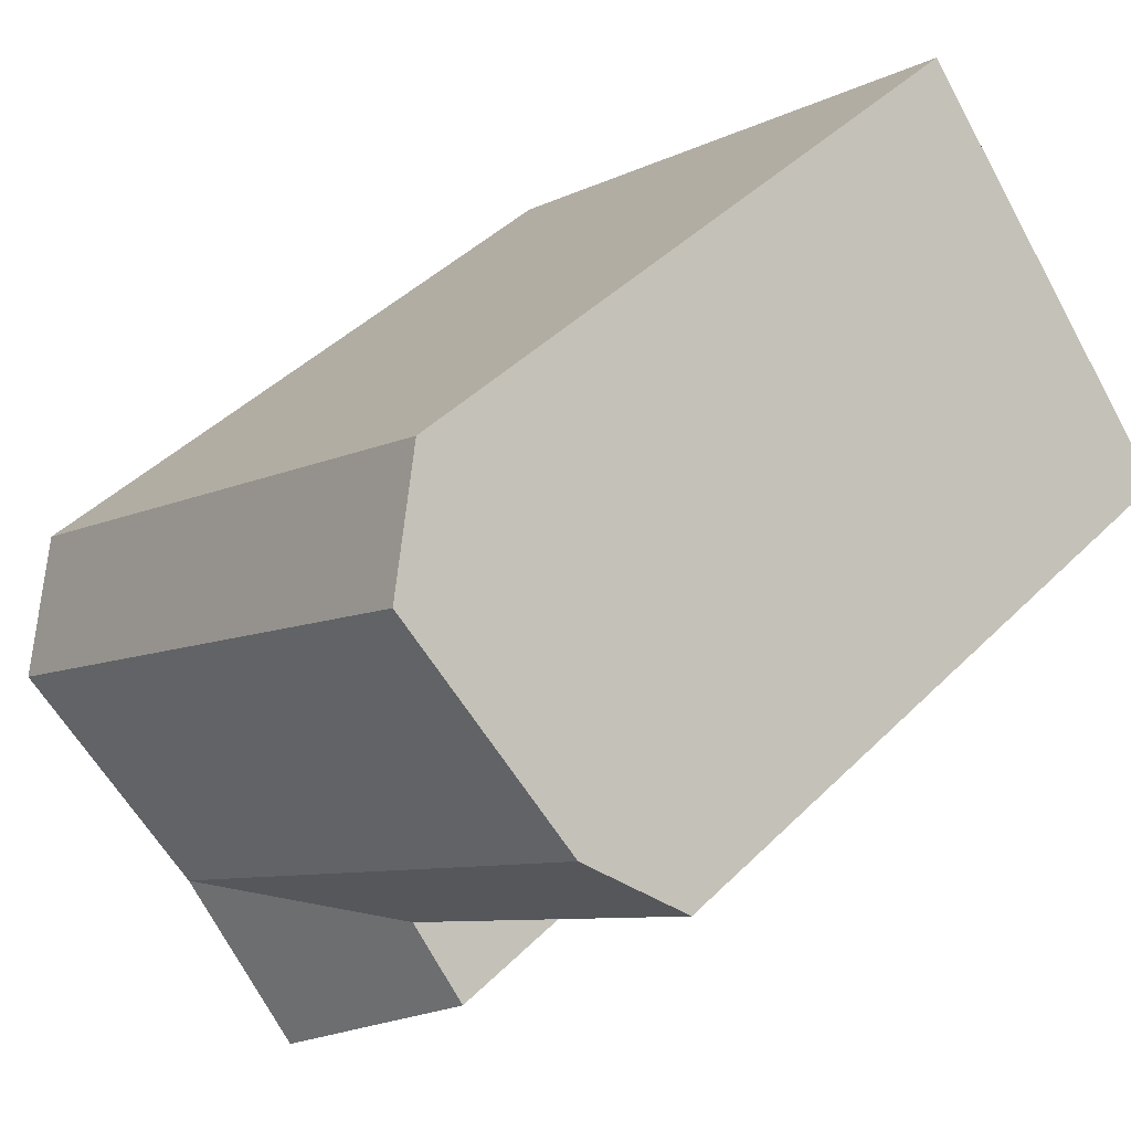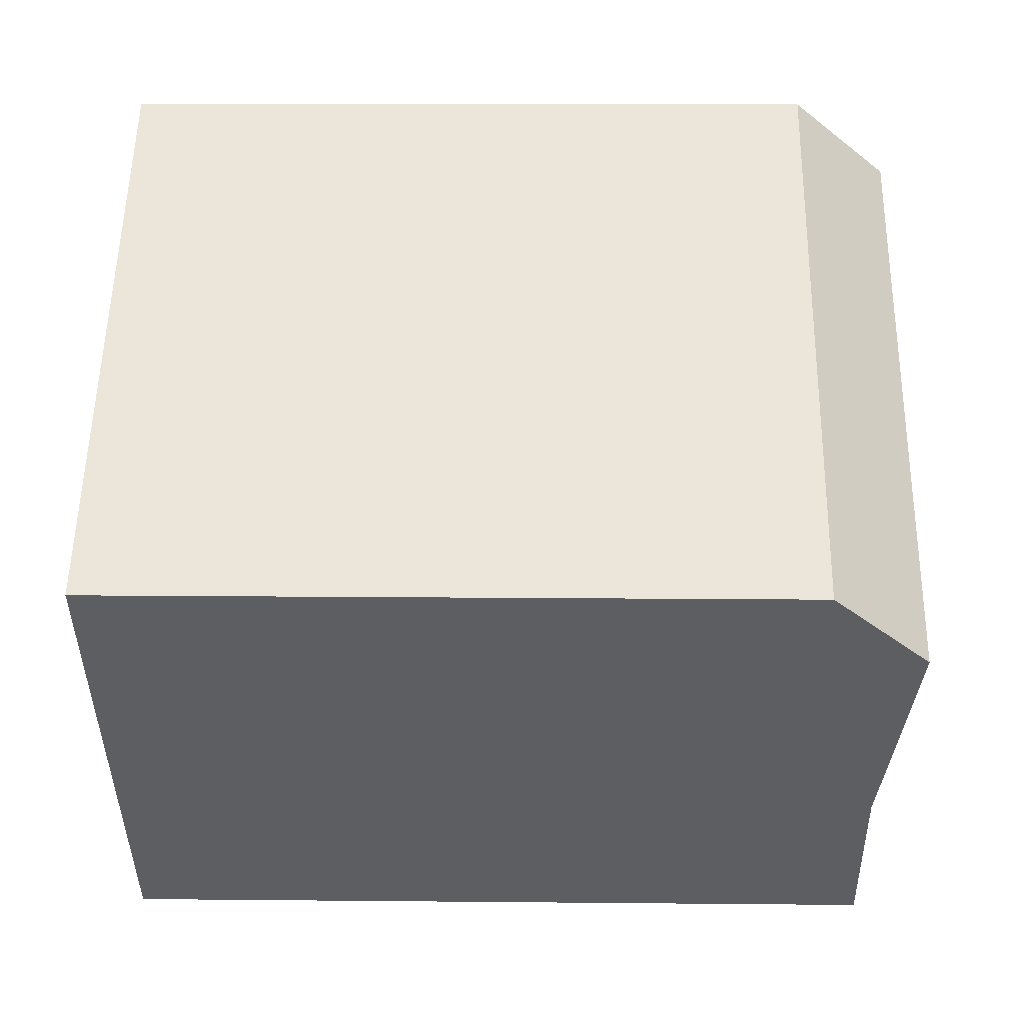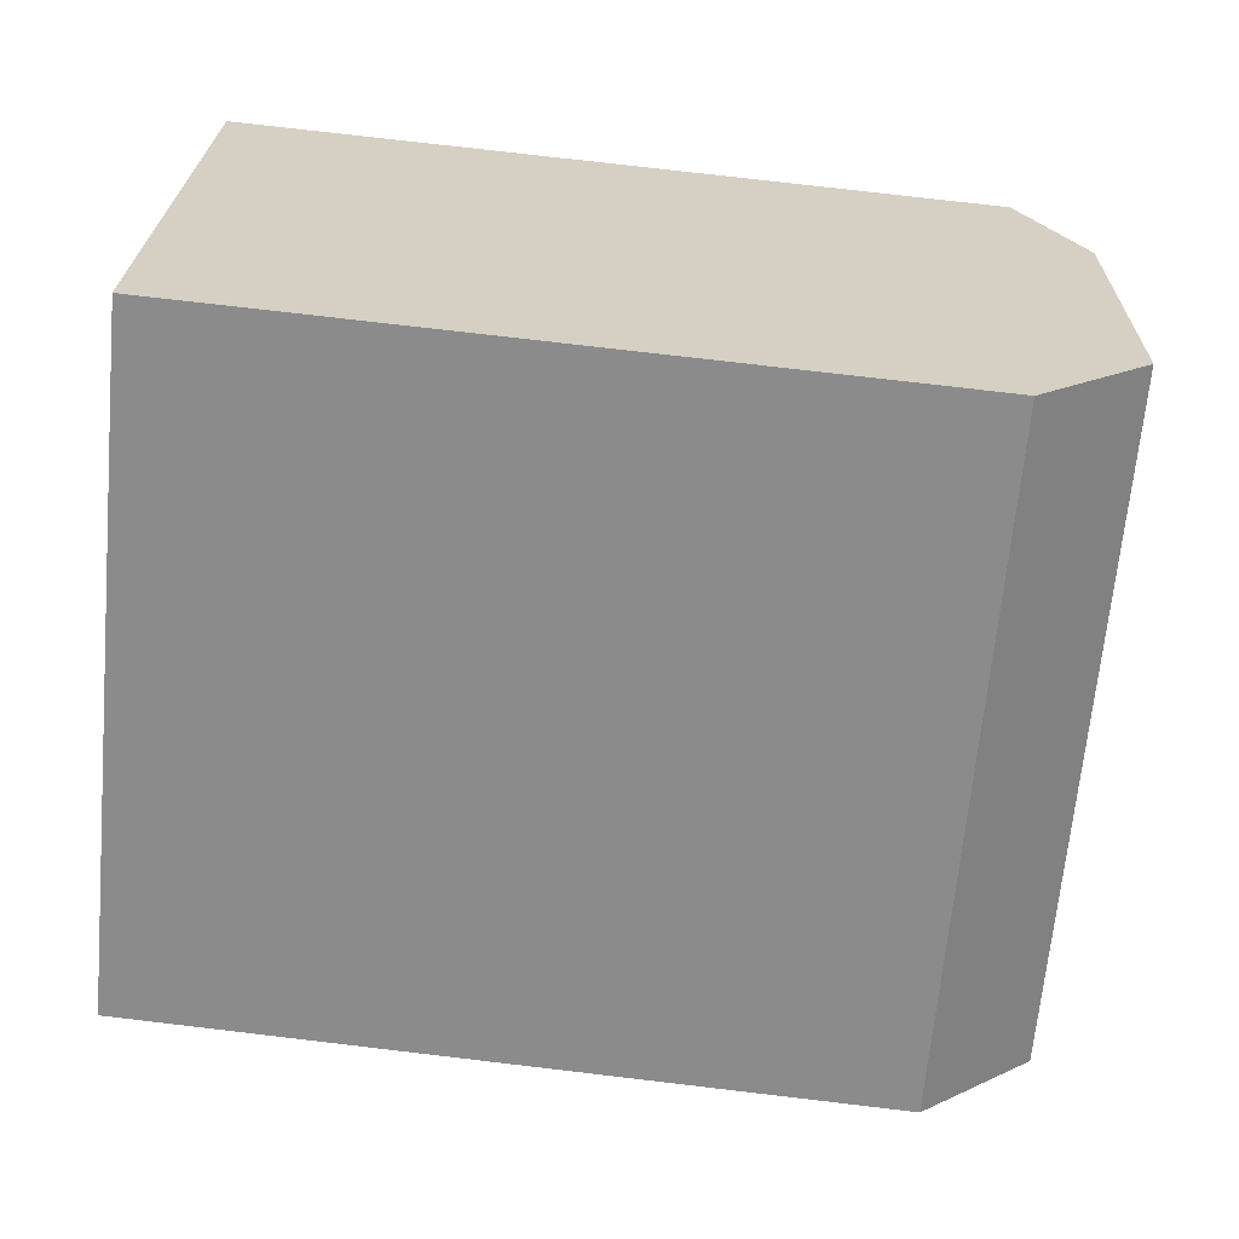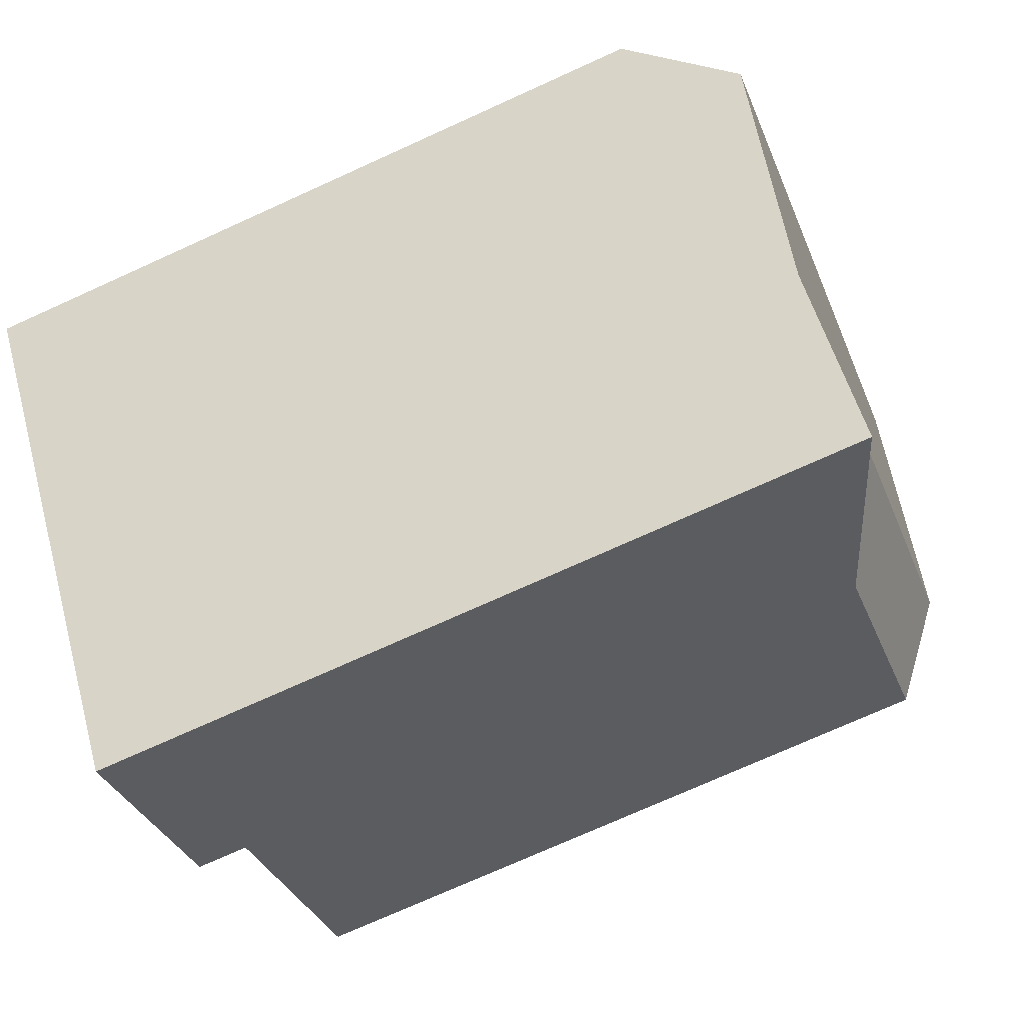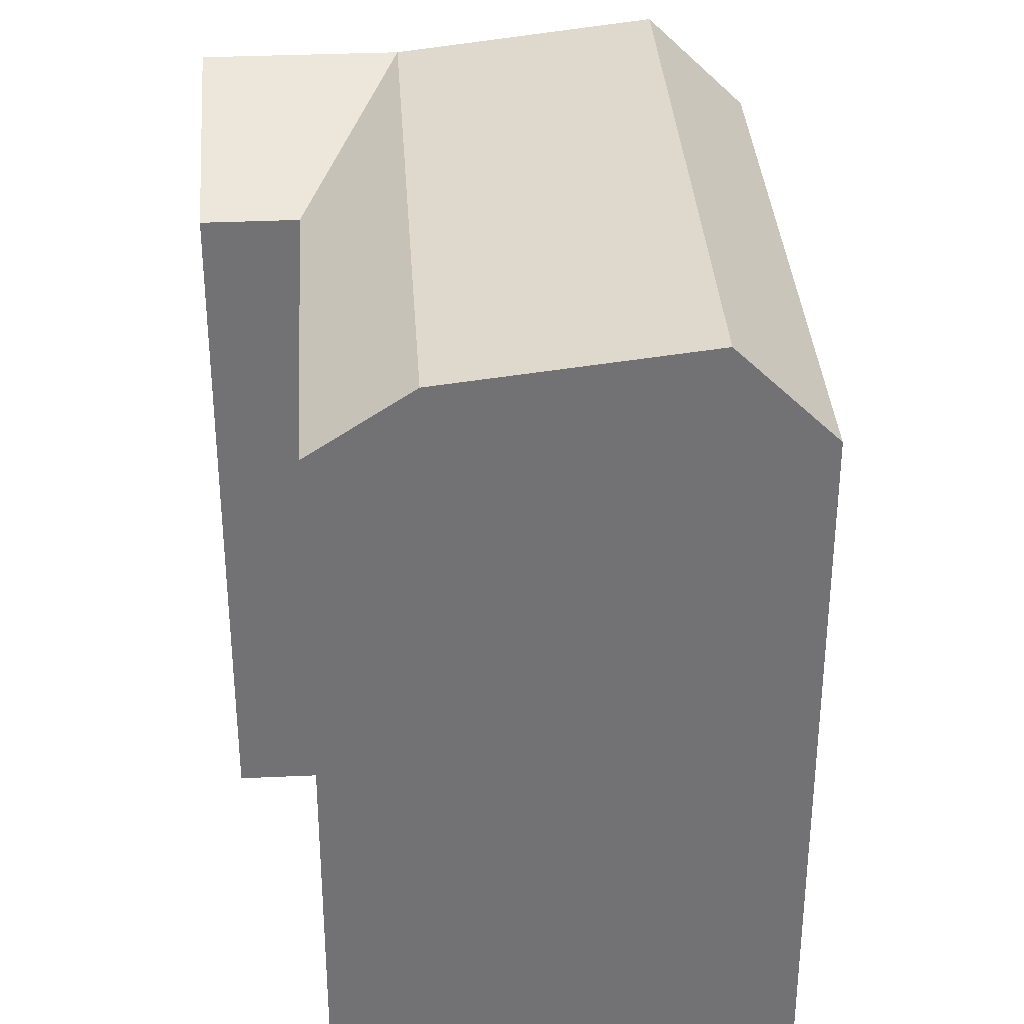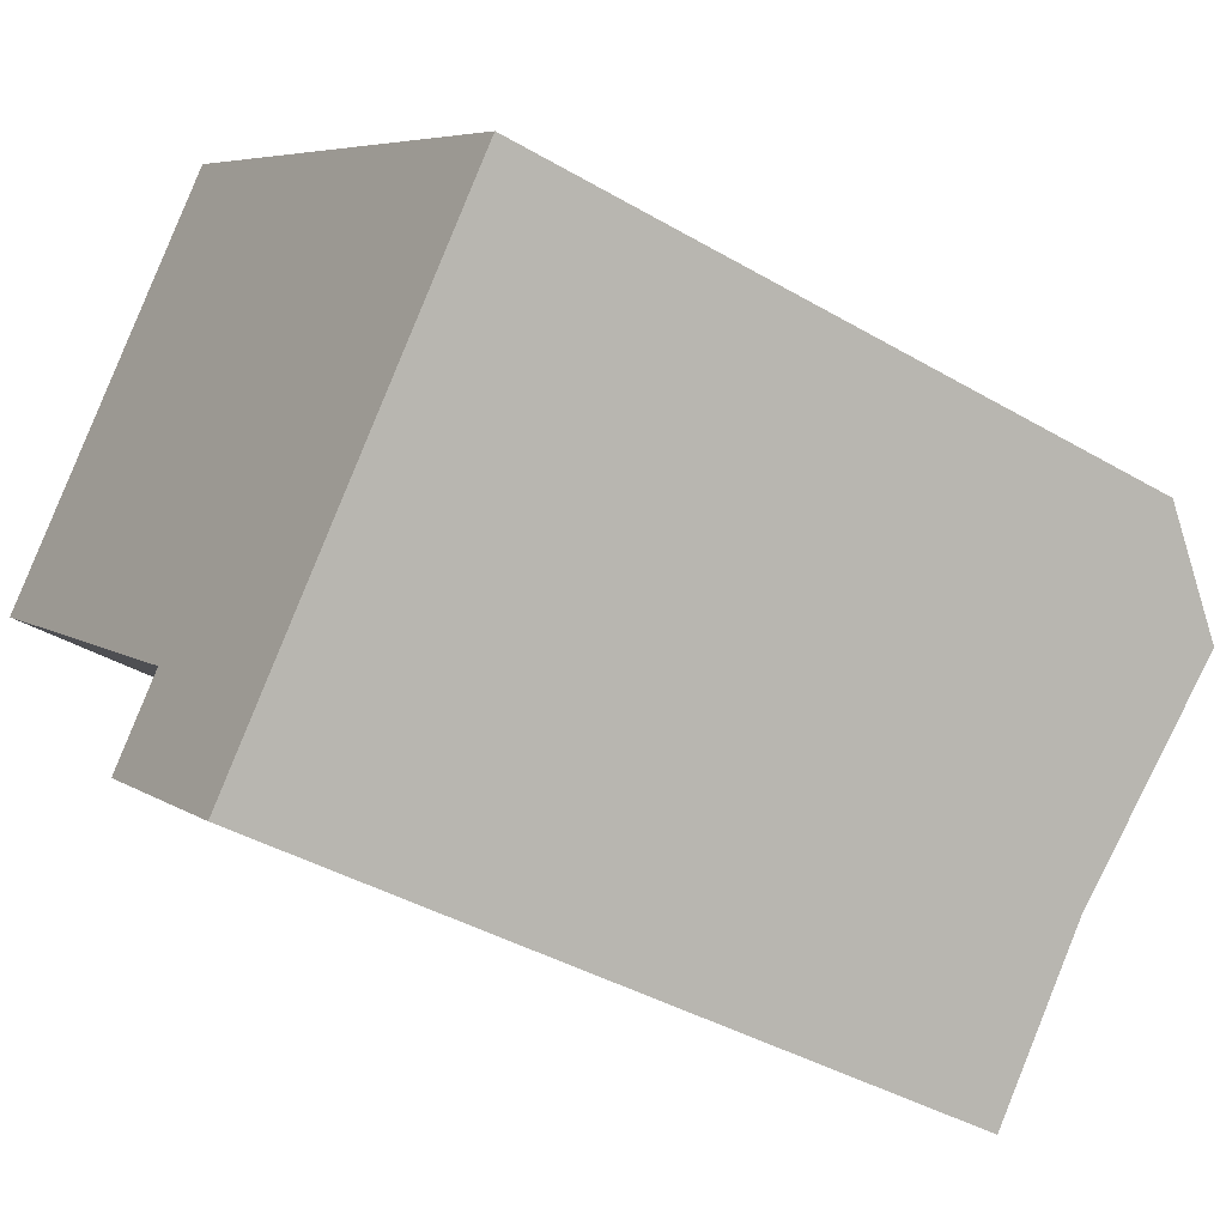
<metadata>
{"format":"obj","ext":"obj","renderer":"f3d","projection":"perspective","resolution":1024,"background":"white","views":[{"elev":43.5,"azim":-139.2,"up":"+Z"},{"elev":12.6,"azim":91.3,"up":"+Z"},{"elev":76.3,"azim":96.7,"up":"+Z"},{"elev":-73.6,"azim":114.4,"up":"+Z"},{"elev":34.6,"azim":-54.2,"up":"+Y"},{"elev":-39.6,"azim":53.9,"up":"+Z"}]}
</metadata>
<code>
v  1.468 22.31 11.87
v  8.142 19.58 9.958
v  6.396 22.31 7.821
v  -5.346 22.31 17.47
v  -7.663 22.31 19.38
v  3.215 19.58 14.01
v  -3.599 19.58 19.61
v  -5.916 19.58 21.51
v  -3.111 21.48 6.271
v  1.817 21.48 2.221
v  -9.925 21.48 11.87
v  -12.24 21.48 13.78
v  -4.927 19.58 4.05
v  -11.74 19.58 9.652
v  -14.06 19.58 11.56
v  -6.633 19.58 1.963
v  0.0004574 21.48 -0.0006806
v  -1.706 21.48 -2.087
v  -1.706 1.278e-16 -2.087
v  -4.927 -2.48e-16 4.051
v  -6.633 -1.203e-16 1.964
v  0 -6.104e-07 -3.737e-23
v  -11.74 -5.91e-16 9.652
v  -12.24 -8.437e-16 13.78
v  -14.06 -7.077e-16 11.56
v  -7.663 -1.187e-15 19.38
v  1.816 -6.104e-07 2.221
v  -5.917 -1.317e-15 21.52
v  6.395 -6.104e-07 7.822
v  -3.6 -1.201e-15 19.61
v  3.215 -8.578e-16 14.01
v  8.142 -6.104e-07 9.958
g defaultobject
f 1 2 3
f 2 1 4
f 2 4 5
f 2 5 6
f 6 5 7
f 7 5 8
f 9 3 10
f 3 9 11
f 3 11 12
f 3 12 1
f 1 12 4
f 4 12 5
f 13 9 10
f 9 13 14
f 9 14 11
f 11 14 15
f 11 15 12
f 16 17 18
f 17 16 10
f 10 16 13
f 19 20 21
f 20 19 22
f 23 24 25
f 24 23 20
f 24 20 26
f 26 20 22
f 26 22 27
f 26 27 28
f 28 27 29
f 28 29 30
f 30 29 31
f 31 29 32
f 29 2 32
f 2 29 27
f 2 27 22
f 2 22 19
f 2 19 18
f 2 18 17
f 2 17 10
f 3 2 10
f 6 32 2
f 32 6 7
f 32 7 8
f 32 8 31
f 31 8 30
f 30 8 28
f 12 8 5
f 8 12 15
f 8 15 25
f 8 25 28
f 28 25 24
f 28 24 26
f 20 14 13
f 14 20 15
f 15 20 23
f 15 23 25
f 13 21 20
f 21 13 16
f 16 19 21
f 19 16 18

</code>
